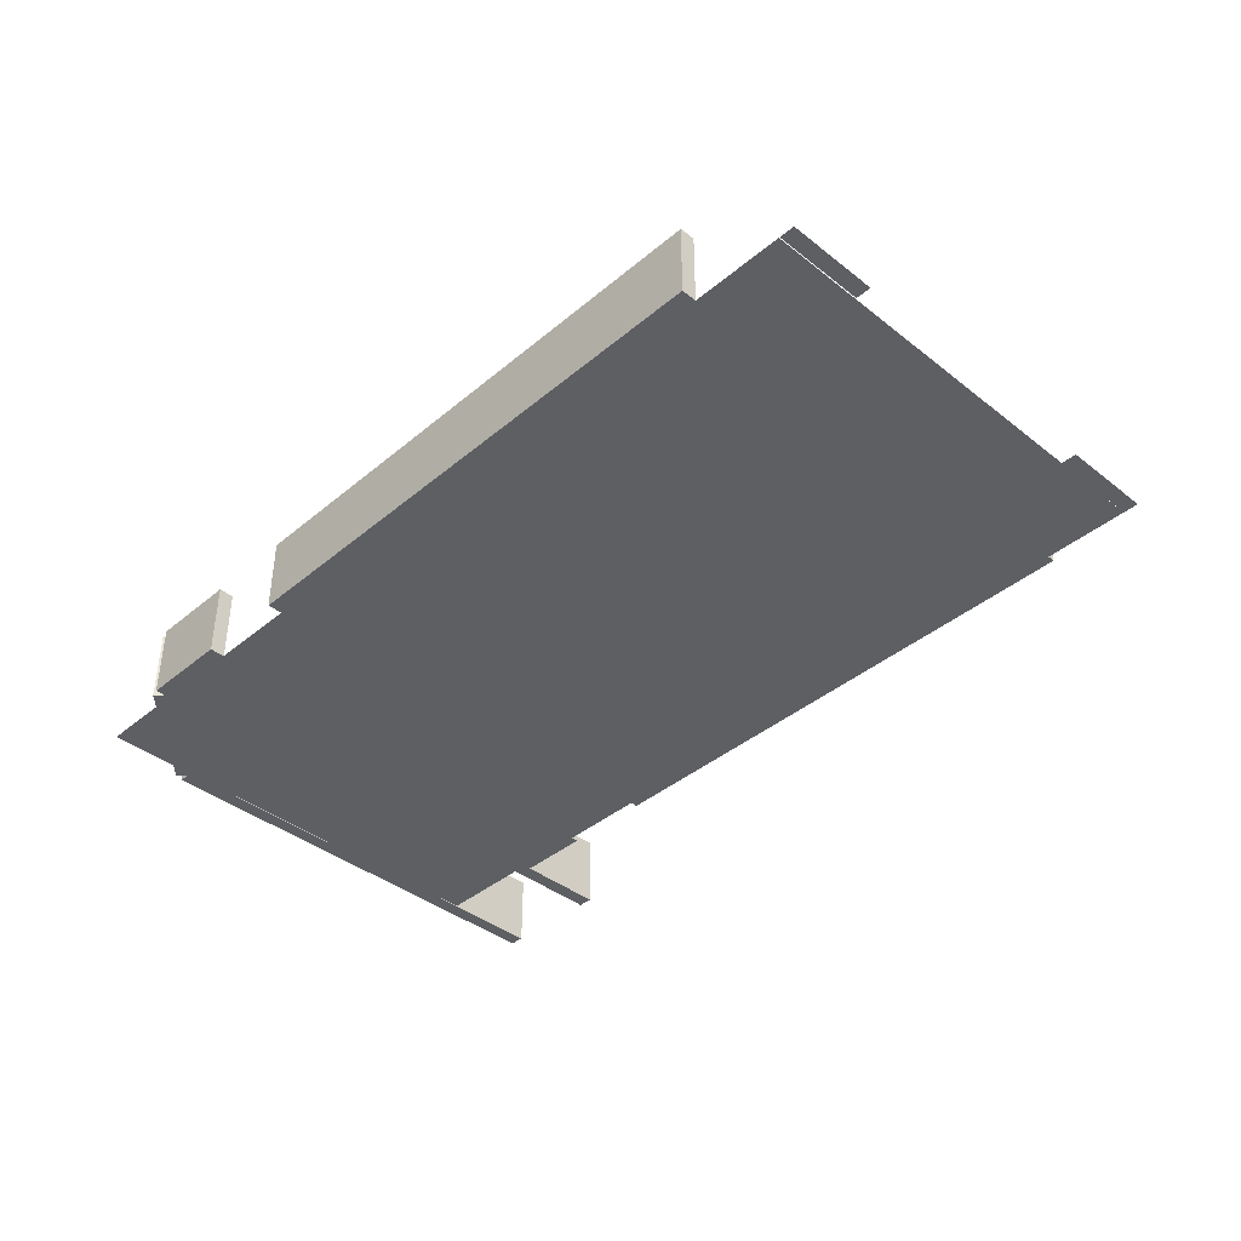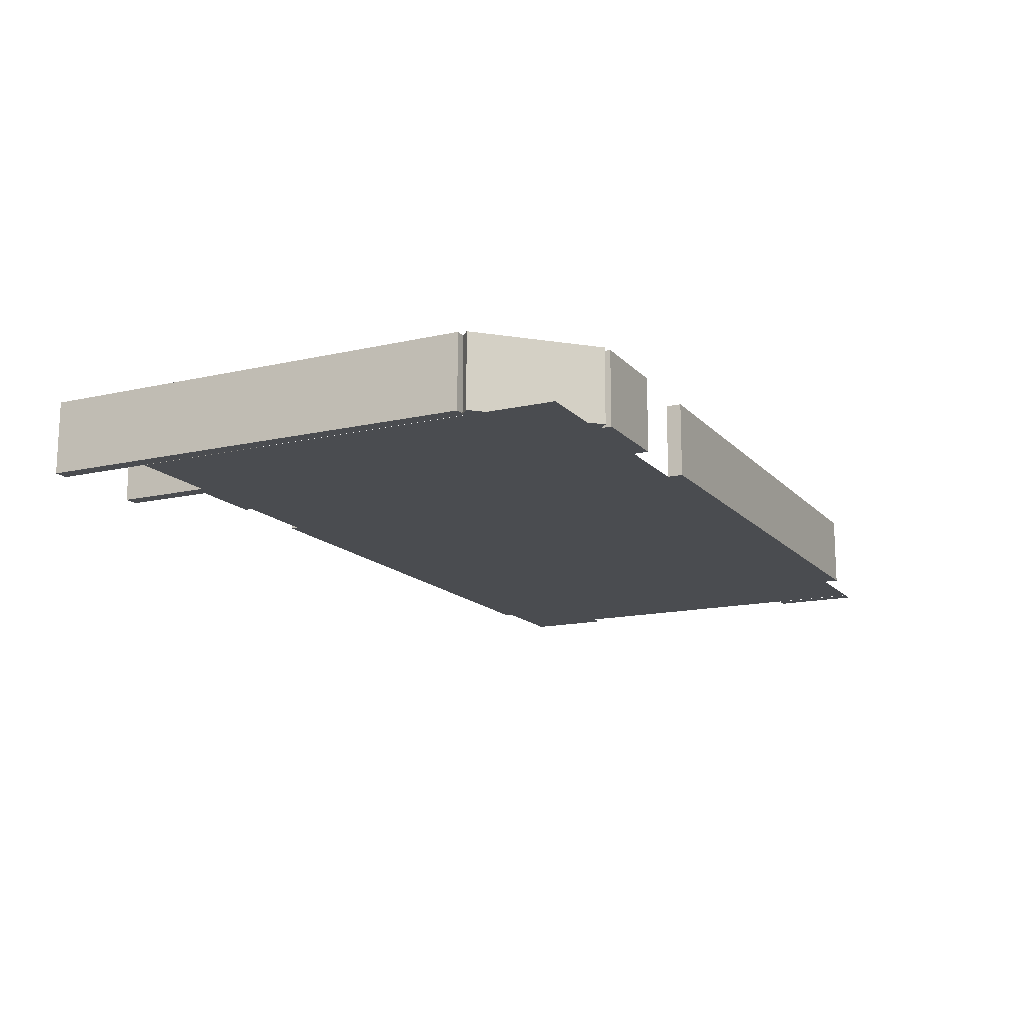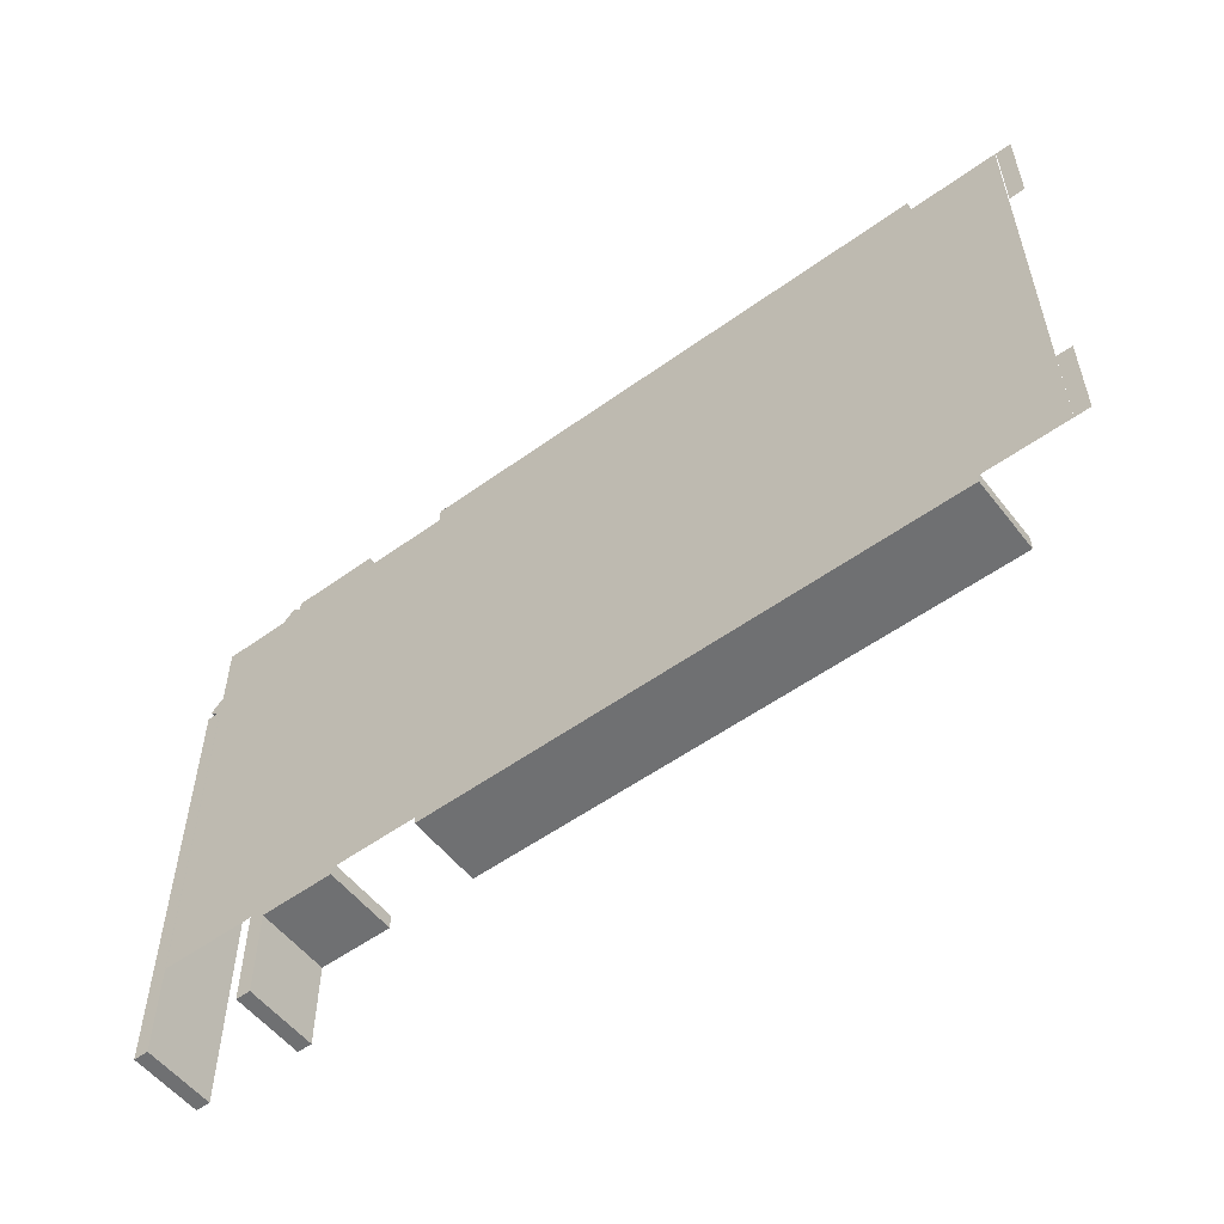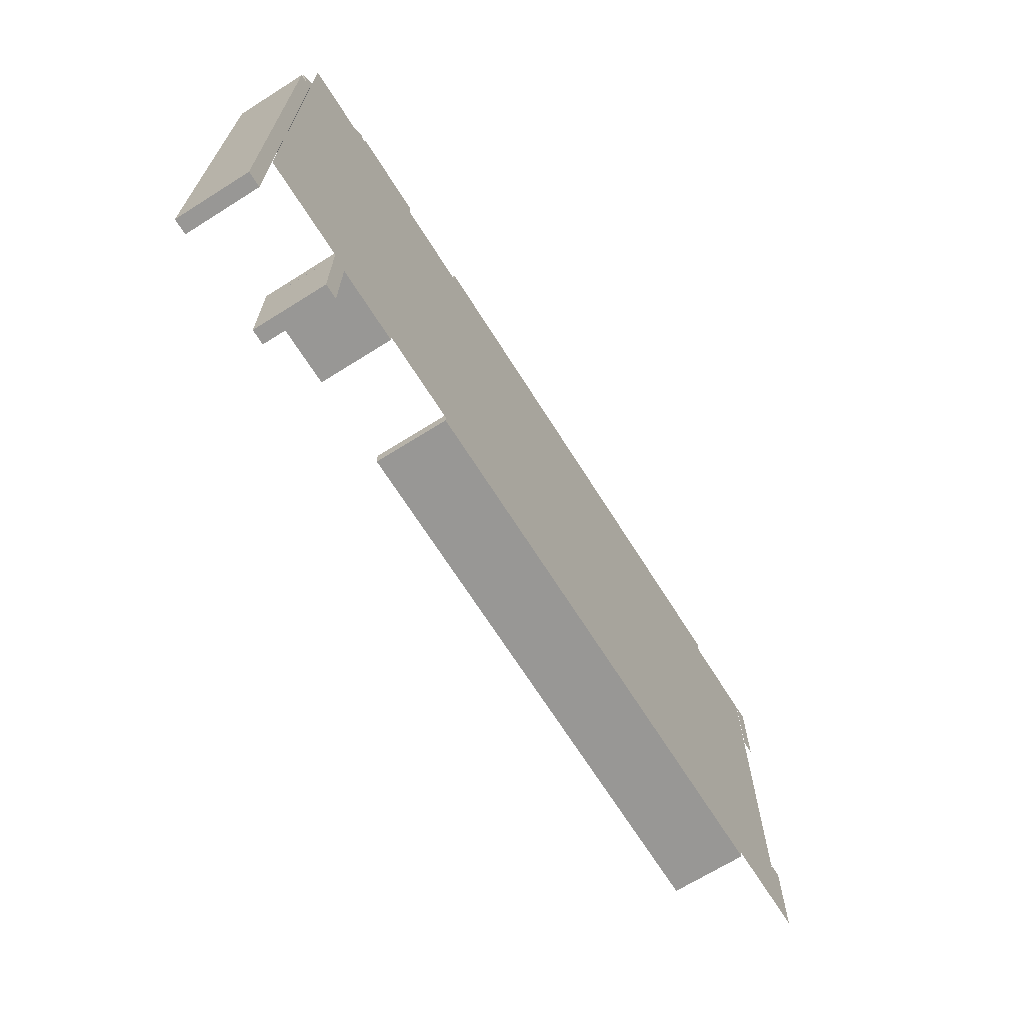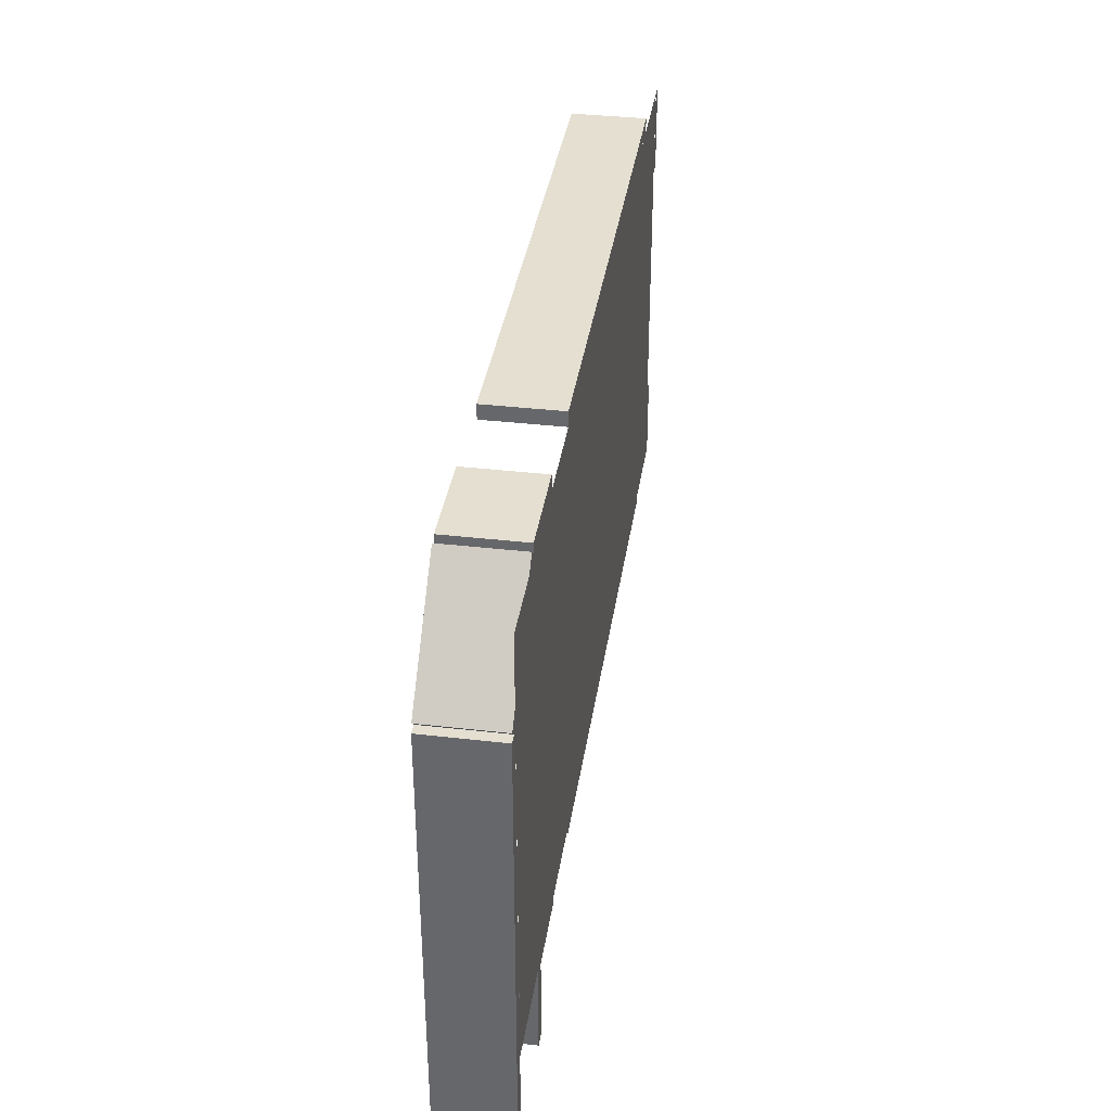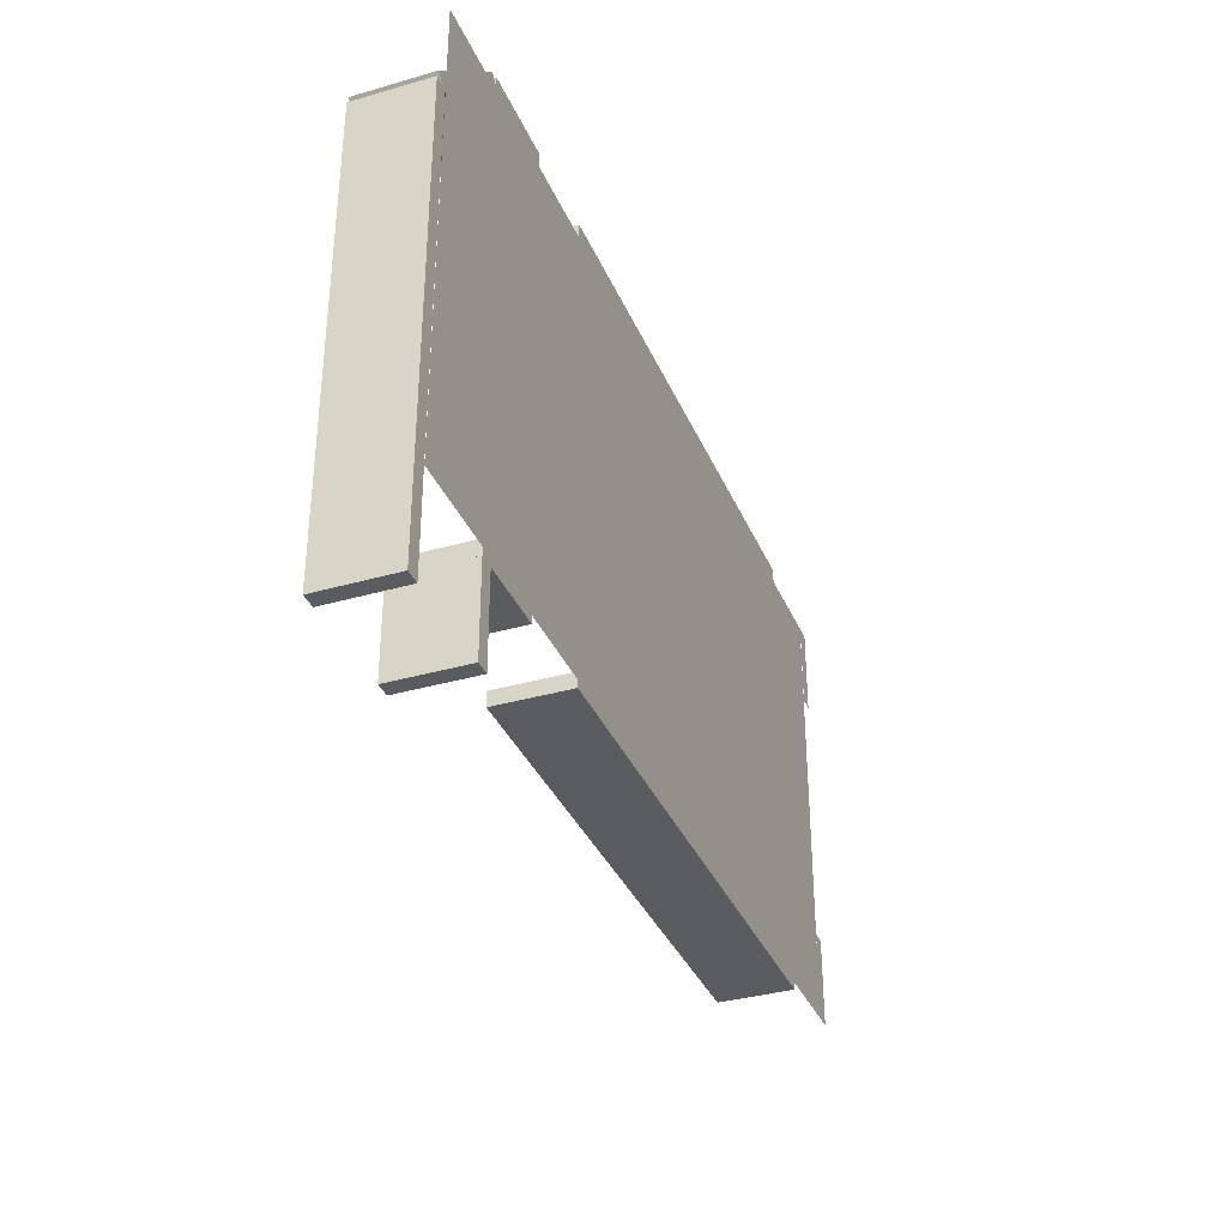
<metadata>
{"format":"obj","ext":"obj","renderer":"f3d","projection":"perspective","resolution":1024,"background":"white","views":[{"elev":-39.8,"azim":45.8,"up":"+Y"},{"elev":-14.9,"azim":-63.6,"up":"+Y"},{"elev":-54.8,"azim":37.3,"up":"+Z"},{"elev":-68.2,"azim":-57.8,"up":"+Z"},{"elev":36.7,"azim":-81.5,"up":"+Z"},{"elev":-35.1,"azim":-69.0,"up":"+Z"}]}
</metadata>
<code>
o FoodCourtStructure
g PathwayEntrance 2 (1)
v 0.75 -1.49e-08 0.5
v -0.25 -1.49e-08 0.5
v 0.75 -1.49e-08 -5.5
v -0.25 -1.49e-08 -5.5
v 0.6931 0 -23.5
v -0.3069 0 -23.5
v 0.6931 0 -29.5
v -0.3069 0 -29.5
v -30.31 5 0.5
v -30.31 5 1.5
v -36.31 5 0.5
v -36.31 5 1.5
v -36.31 0 0.5
v -36.31 0 1.5
v -30.31 0 0.5
v -30.31 0 1.5
v -5.81 5.001 -30
v -5.81 5.001 -29
v -11.81 5.001 -30
v -11.81 5.001 -29
v -11.81 0 -30
v -11.81 0 -29
v -5.81 0 -30
v -5.81 0 -29
v -47.81 5 -30
v -47.81 5 -29
v -53.81 5 -30
v -53.81 5 -29
v -53.81 0 -30
v -53.81 0 -29
v -47.81 0 -30
v -47.81 0 -29
v -48.31 5 0.5
v -48.31 5 1.5
v -54.31 5 0.5
v -54.31 5 1.5
v -54.31 0 0.5
v -54.31 0 1.5
v -48.31 0 0.5
v -48.31 0 1.5
v -60.34 5 -5.5
v -61.34 5 -5.5
v -60.34 5 -36
v -61.34 5 -36
v -60.34 0 -36
v -61.34 0 -36
v -60.34 0 -5.5
v -61.34 0 -5.5
v -42.31 5 0.5
v -42.31 5 1.5
v -42.31 0 0.5
v -42.31 0 1.5
v -54.16 5 0.6523
v -54.87 5 1.359
v -60.49 5 -5.675
v -61.2 5 -4.968
v -60.49 0 -5.675
v -61.2 0 -4.968
v -54.16 0 0.6523
v -54.87 0 1.359
v -12.31 5 0.5
v -12.31 5 1.5
v -18.31 5 0.5
v -18.31 5 1.5
v -18.31 0 0.5
v -18.31 0 1.5
v -12.31 0 0.5
v -12.31 0 1.5
v -35.81 5 -30
v -35.81 5 -29
v -41.81 5 -30
v -41.81 5 -29
v -41.81 0 -30
v -41.81 0 -29
v -35.81 0 -30
v -35.81 0 -29
v -11.81 5 -30
v -11.81 5 -29
v -17.81 5 -30
v -17.81 5 -29
v -17.81 0 -30
v -17.81 0 -29
v -6.31 5 0.5
v -6.31 5 1.5
v -6.31 0 0.5
v -6.31 0 1.5
v -24.31 5 0.5
v -24.31 5 1.5
v -24.31 0 0.5
v -24.31 0 1.5
v -29.81 5 -30
v -29.81 5 -29
v -29.81 0 -30
v -29.81 0 -29
v -52.81 5 -30
v -53.81 5 -30
v -52.81 5 -36
v -53.81 5 -36
v -52.81 0 -36
v -53.81 0 -36
v -52.81 0 -30
v -53.81 0 -30
v -23.81 5 -30
v -23.81 5 -29
v -23.81 0 -30
v -23.81 0 -29
v -0.31 0 -29.5
v -0.31 0 0.5
v -60.31 0 -29.5
v -60.31 0 0.5
f 3 4 2 1
f 1 2 4 3
f 7 8 6 5
f 5 6 8 7
f 43 44 42 41
f 47 48 46 45
f 41 42 48 47
f 43 41 47 45
f 42 44 46 48
f 44 43 45 46
f 55 56 54 53
f 59 60 58 57
f 53 54 60 59
f 55 53 59 57
f 54 56 58 60
f 56 55 57 58
f 97 98 96 95
f 101 102 100 99
f 95 96 102 101
f 97 95 101 99
f 96 98 100 102
f 98 97 99 100
f 11 12 10 9
f 15 16 14 13
f 9 10 16 15
f 11 9 15 13
f 10 12 14 16
f 12 11 13 14
f 71 72 70 69
f 75 76 74 73
f 69 70 76 75
f 71 69 75 73
f 70 72 74 76
f 72 71 73 74
f 79 80 78 77
f 21 22 82 81
f 77 78 22 21
f 79 77 21 81
f 78 80 82 22
f 80 79 81 82
f 61 62 84 83
f 85 86 68 67
f 83 84 86 85
f 61 83 85 67
f 84 62 68 86
f 62 61 67 68
f 87 88 64 63
f 65 66 90 89
f 63 64 66 65
f 87 63 65 89
f 64 88 90 66
f 88 87 89 90
f 61 62 84 83
f 85 86 68 67
f 83 84 86 85
f 61 83 85 67
f 84 62 68 86
f 62 61 67 68
f 91 92 104 103
f 105 106 94 93
f 103 104 106 105
f 91 103 105 93
f 104 92 94 106
f 92 91 93 94
f 19 20 18 17
f 23 24 22 21
f 17 18 24 23
f 19 17 23 21
f 18 20 22 24
f 20 19 21 22
f 27 28 26 25
f 31 32 30 29
f 25 26 32 31
f 27 25 31 29
f 26 28 30 32
f 28 27 29 30
f 35 36 34 33
f 39 40 38 37
f 33 34 40 39
f 35 33 39 37
f 34 36 38 40
f 36 35 37 38
f 49 50 12 11
f 13 14 52 51
f 11 12 14 13
f 49 11 13 51
f 12 50 52 14
f 50 49 51 52
f 63 64 62 61
f 67 68 66 65
f 61 62 68 67
f 63 61 67 65
f 62 64 66 68
f 64 63 65 66
f 69 70 92 91
f 93 94 76 75
f 91 92 94 93
f 69 91 93 75
f 92 70 76 94
f 70 69 75 76
f 9 10 88 87
f 89 90 16 15
f 87 88 90 89
f 9 87 89 15
f 88 10 16 90
f 10 9 15 16
f 103 104 80 79
f 81 82 106 105
f 79 80 82 81
f 103 79 81 105
f 80 104 106 82
f 104 103 105 106
f 109 110 108 107
f 107 108 110 109

</code>
